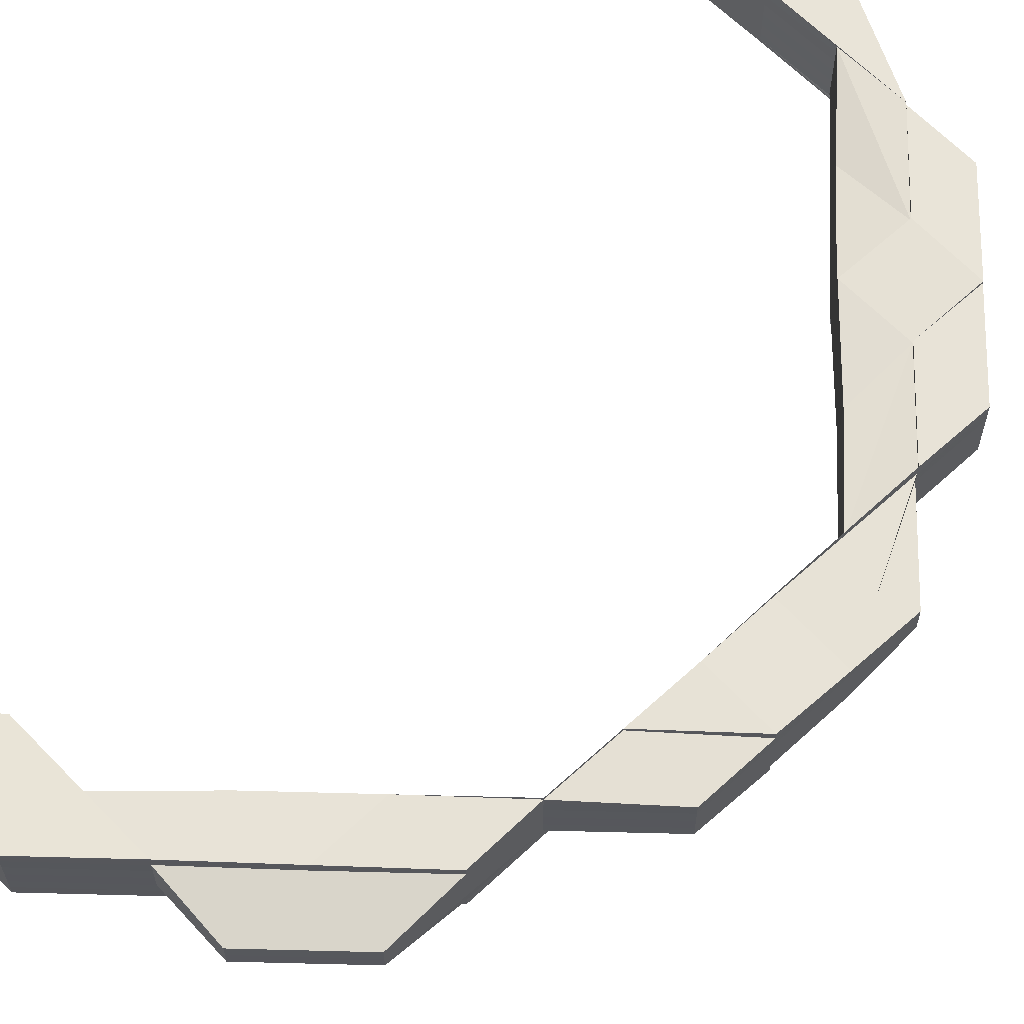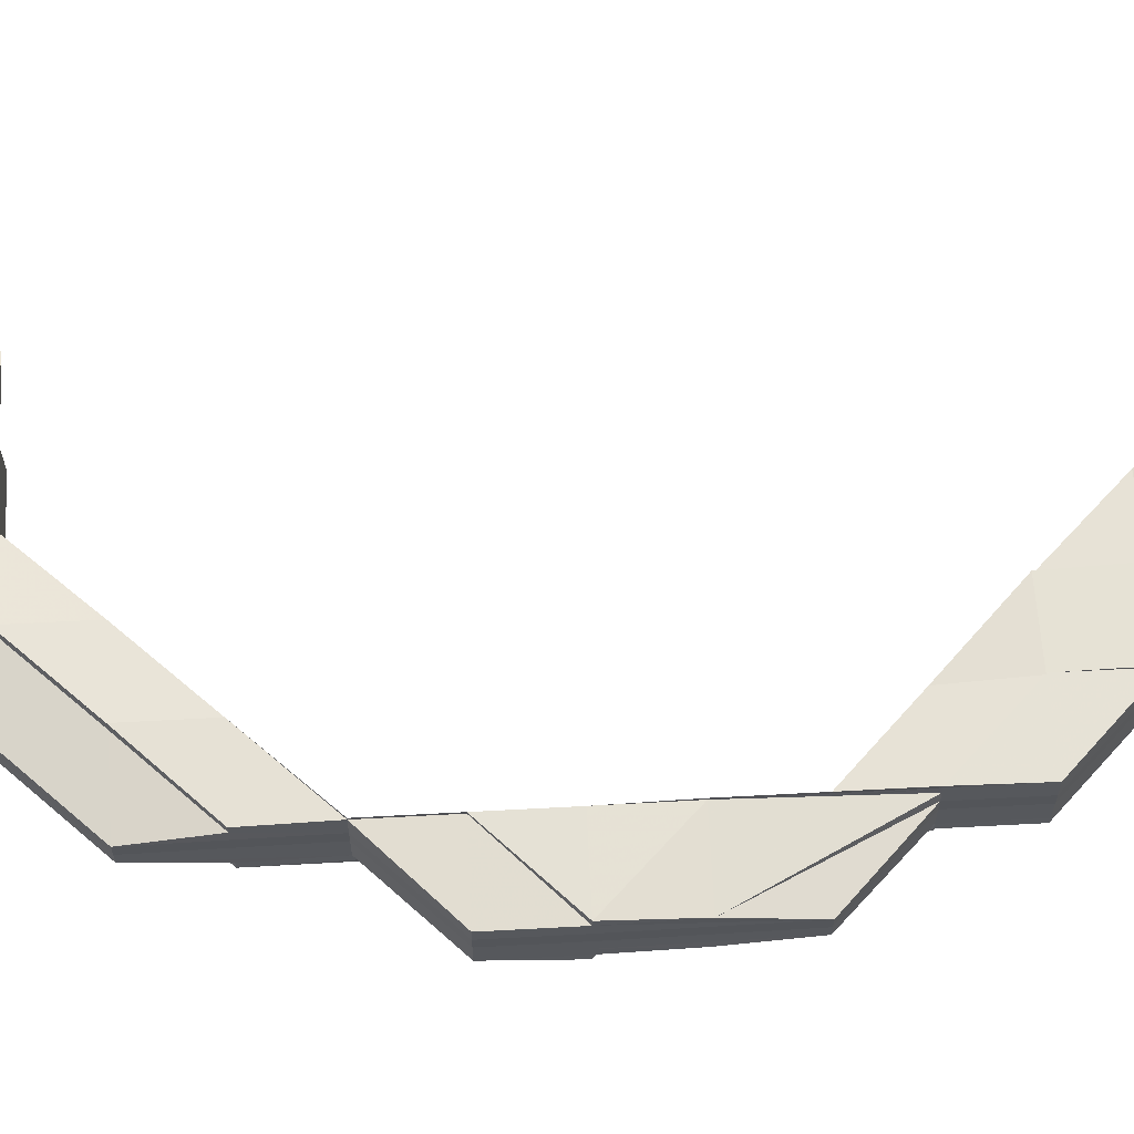
<metadata>
{"format":"obj","ext":"obj","renderer":"f3d","projection":"perspective","resolution":1024,"background":"white","views":[{"elev":62.5,"azim":-133.4,"up":"+Z"},{"elev":62.6,"azim":-93.4,"up":"+Z"}]}
</metadata>
<code>
o 31397
v 2212 1876 15.57
v 2212 1876 15.57
v 2212 1876 15.57
v 2212 1876 15.57
v 2212 1876 15.57
v 2212 1876 15.57
v 2212 1876 15.57
v 2212 1876 15.57
v 2212 1876 15.57
v 2212 1876 15.57
v 2212 1876 15.57
v 2212 1876 15.57
v 2212 1876 15.57
v 2212 1876 15.57
v 2212 1876 15.57
v 2212 1876 15.57
v 2212 1876 15.56
v 2212 1876 15.56
v 2212 1876 15.56
v 2212 1876 15.56
v 2212 1876 15.56
v 2212 1876 15.56
v 2212 1876 15.56
v 2212 1876 15.56
v 2212 1876 15.56
v 2212 1876 15.56
v 2212 1876 15.56
v 2212 1876 15.56
v 2212 1876 15.56
v 2212 1876 15.56
v 2212 1876 15.56
v 2212 1876 15.56
v 2212 1876 15.56
v 2212 1876 15.56
v 2212 1876 15.56
v 2212 1876 15.56
v 2212 1876 15.56
v 2212 1876 15.56
v 2212 1876 15.57
v 2212 1876 15.57
v 2212 1876 15.57
v 2212 1876 15.56
v 2212 1876 15.56
v 2212 1876 15.57
v 2212 1876 15.57
v 2212 1876 15.57
v 2212 1876 15.57
v 2212 1876 15.57
v 2212 1876 15.57
v 2212 1876 15.57
v 2212 1876 15.57
v 2212 1876 15.57
v 2212 1876 15.57
v 2212 1876 15.57
v 2212 1876 15.57
v 2212 1876 15.57
v 2212 1876 15.57
v 2212 1876 15.57
v 2212 1876 15.57
v 2212 1876 15.57
v 2212 1876 15.57
v 2212 1876 15.57
v 2212 1876 15.57
v 2212 1876 15.57
v 2212 1876 15.57
v 2212 1876 15.57
v 2212 1876 15.56
v 2212 1876 15.57
v 2212 1876 15.57
v 2212 1876 15.57
v 2212 1876 15.57
v 2212 1876 15.56
v 2212 1876 15.56
v 2212 1876 15.56
v 2212 1876 15.56
v 2212 1876 15.56
v 2212 1876 15.56
v 2212 1876 15.56
v 2212 1876 15.56
v 2212 1876 15.56
v 2212 1876 15.57
v 2212 1876 15.56
v 2212 1876 15.56
v 2212 1876 15.56
v 2212 1876 15.56
v 2212 1876 15.56
v 2212 1876 15.57
v 2212 1876 15.57
v 2212 1876 15.57
v 2212 1876 15.57
v 2212 1876 15.57
v 2212 1876 15.57
v 2212 1876 15.57
v 2212 1876 15.57
v 2212 1876 15.57
v 2212 1876 15.57
v 2212 1876 15.57
v 2212 1876 15.57
v 2212 1876 15.57
v 2212 1876 15.57
v 2212 1876 15.57
v 2212 1876 15.57
v 2212 1876 15.56
v 2212 1876 15.57
v 2212 1876 15.56
v 2212 1876 15.56
v 2212 1876 15.56
v 2212 1876 15.56
v 2212 1876 15.57
v 2212 1876 15.56
v 2212 1876 15.56
v 2212 1876 15.57
v 2212 1876 15.57
v 2212 1876 15.56
v 2212 1876 15.56
v 2212 1876 15.56
v 2212 1876 15.57
v 2212 1876 15.56
v 2212 1876 15.56
v 2212 1876 15.56
v 2212 1876 15.57
v 2212 1876 15.57
v 2212 1876 15.57
v 2212 1876 15.57
v 2212 1876 15.57
v 2212 1876 15.57
v 2212 1876 15.57
v 2212 1876 15.57
v 2212 1876 15.57
v 2212 1876 15.57
v 2212 1876 15.57
v 2212 1876 15.57
v 2212 1876 15.57
v 2212 1876 15.57
v 2212 1876 15.57
v 2212 1876 15.57
v 2212 1876 15.57
v 2212 1876 15.57
v 2212 1876 15.57
v 2212 1876 15.56
v 2212 1876 15.57
v 2212 1876 15.56
v 2212 1876 15.57
v 2212 1876 15.56
v 2212 1876 15.56
v 2212 1876 15.56
v 2212 1876 15.56
v 2212 1876 15.56
v 2212 1876 15.57
v 2212 1876 15.56
v 2212 1876 15.56
v 2212 1876 15.56
v 2212 1876 15.56
v 2212 1876 15.56
v 2212 1876 15.56
v 2212 1876 15.56
v 2212 1876 15.56
v 2212 1876 15.56
v 2212 1876 15.56
v 2212 1876 15.56
v 2212 1876 15.56
v 2212 1876 15.56
v 2212 1876 15.56
v 2212 1876 15.56
v 2212 1876 15.56
v 2212 1876 15.56
v 2212 1876 15.56
v 2212 1876 15.56
v 2212 1876 15.56
v 2212 1876 15.56
v 2212 1876 15.56
v 2212 1876 15.56
v 2212 1876 15.56
v 2212 1876 15.56
v 2212 1876 15.56
v 2212 1876 15.56
v 2212 1876 15.56
v 2212 1876 15.56
v 2212 1876 15.56
v 2212 1876 15.56
v 2212 1876 15.56
v 2212 1876 15.56
v 2212 1876 15.56
v 2212 1876 15.56
v 2212 1876 15.56
v 2212 1876 15.56
v 2212 1876 15.56
v 2212 1876 15.56
v 2212 1876 15.56
v 2212 1876 15.56
v 2212 1876 15.56
v 2212 1876 15.56
v 2212 1876 15.56
v 2212 1876 15.56
v 2212 1876 15.56
v 2212 1876 15.56
v 2212 1876 15.56
v 2212 1876 15.56
v 2212 1876 15.57
v 2212 1876 15.56
v 2212 1876 15.56
v 2212 1876 15.57
v 2212 1876 15.57
v 2212 1876 15.57
v 2212 1876 15.57
v 2212 1876 15.57
v 2212 1876 15.57
v 2212 1876 15.56
v 2212 1876 15.56
v 2212 1876 15.57
v 2212 1876 15.57
v 2212 1876 15.57
v 2212 1876 15.57
v 2212 1876 15.57
v 2212 1876 15.56
v 2212 1876 15.57
v 2212 1876 15.56
v 2212 1876 15.56
v 2212 1876 15.57
v 2212 1876 15.57
v 2212 1876 15.57
v 2212 1876 15.57
v 2212 1876 15.57
v 2212 1876 15.57
v 2212 1876 15.57
v 2212 1876 15.57
v 2212 1876 15.57
v 2212 1876 15.57
v 2212 1876 15.57
v 2212 1876 15.57
v 2212 1876 15.57
v 2212 1876 15.57
v 2212 1876 15.57
v 2212 1876 15.57
v 2212 1876 15.57
v 2212 1876 15.57
v 2212 1876 15.57
v 2212 1876 15.57
v 2212 1876 15.57
v 2212 1876 15.57
v 2212 1876 15.57
v 2212 1876 15.57
v 2212 1876 15.57
v 2212 1876 15.57
v 2212 1876 15.57
v 2212 1876 15.57
v 2212 1876 15.57
v 2212 1876 15.57
v 2212 1876 15.57
v 2212 1876 15.57
v 2212 1876 15.57
v 2212 1876 15.57
v 2212 1876 15.57
v 2212 1876 15.57
v 2212 1876 15.57
v 2212 1876 15.57
v 2212 1876 15.57
v 2212 1876 15.57
v 2212 1876 15.57
v 2212 1876 15.57
v 2212 1876 15.57
v 2212 1876 15.57
v 2212 1876 15.57
v 2212 1876 15.57
v 2212 1876 15.57
v 2212 1876 15.57
v 2212 1876 15.57
v 2212 1876 15.57
v 2212 1876 15.57
v 2212 1876 15.57
v 2212 1876 15.57
v 2212 1876 15.57
v 2212 1876 15.57
v 2212 1876 15.57
v 2212 1876 15.57
v 2212 1876 15.57
v 2212 1876 15.57
v 2212 1876 15.57
v 2212 1876 15.57
v 2212 1876 15.57
v 2212 1876 15.57
v 2212 1876 15.57
v 2212 1876 15.57
v 2212 1876 15.57
v 2212 1876 15.57
v 2212 1876 15.56
v 2212 1876 15.56
v 2212 1876 15.56
v 2212 1876 15.56
v 2212 1876 15.56
v 2212 1876 15.56
v 2212 1876 15.56
v 2212 1876 15.56
v 2212 1876 15.56
v 2212 1876 15.56
v 2212 1876 15.56
v 2212 1876 15.56
v 2212 1876 15.56
v 2212 1876 15.56
v 2212 1876 15.56
v 2212 1876 15.56
v 2212 1876 15.56
v 2212 1876 15.56
v 2212 1876 15.56
v 2212 1876 15.56
v 2212 1876 15.56
v 2212 1876 15.56
v 2212 1876 15.57
v 2212 1876 15.56
v 2212 1876 15.56
v 2212 1876 15.57
v 2212 1876 15.56
v 2212 1876 15.56
v 2212 1876 15.56
v 2212 1876 15.56
v 2212 1876 15.56
v 2212 1876 15.56
v 2212 1876 15.56
v 2212 1876 15.56
v 2212 1876 15.57
v 2212 1876 15.56
v 2212 1876 15.56
v 2212 1876 15.57
v 2212 1876 15.57
v 2212 1876 15.57
v 2212 1876 15.57
v 2212 1876 15.57
v 2212 1876 15.57
v 2212 1876 15.57
v 2212 1876 15.57
v 2212 1876 15.57
v 2212 1876 15.57
v 2212 1876 15.57
v 2212 1876 15.57
v 2212 1876 15.57
v 2212 1876 15.57
v 2212 1876 15.57
v 2212 1876 15.57
v 2212 1876 15.57
v 2212 1876 15.57
v 2212 1876 15.57
v 2212 1876 15.57
v 2212 1876 15.57
v 2212 1876 15.57
v 2212 1876 15.57
v 2212 1876 15.57
v 2212 1876 15.57
v 2212 1876 15.57
v 2212 1876 15.57
v 2212 1876 15.57
v 2212 1876 15.57
v 2212 1876 15.57
v 2212 1876 15.57
v 2212 1876 15.57
v 2212 1876 15.57
v 2212 1876 15.57
v 2212 1876 15.57
v 2212 1876 15.57
v 2212 1876 15.57
v 2212 1876 15.57
v 2212 1876 15.57
v 2212 1876 15.57
v 2212 1876 15.57
v 2212 1876 15.57
v 2212 1876 15.57
v 2212 1876 15.56
v 2212 1876 15.56
v 2212 1876 15.56
v 2212 1876 15.56
v 2212 1876 15.56
v 2212 1876 15.56
v 2212 1876 15.56
v 2212 1876 15.56
v 2212 1876 15.56
v 2212 1876 15.56
v 2212 1876 15.56
v 2212 1876 15.57
v 2212 1876 15.57
v 2212 1876 15.57
v 2212 1876 15.57
v 2212 1876 15.57
v 2212 1876 15.57
v 2212 1876 15.57
v 2212 1876 15.57
v 2212 1876 15.57
v 2212 1876 15.57
v 2212 1876 15.57
v 2212 1876 15.57
v 2212 1876 15.57
v 2212 1876 15.57
v 2212 1876 15.57
v 2212 1876 15.57
v 2212 1876 15.57
v 2212 1876 15.57
v 2212 1876 15.57
v 2212 1876 15.57
v 2212 1876 15.57
v 2212 1876 15.57
v 2212 1876 15.57
v 2212 1876 15.57
v 2212 1876 15.57
v 2212 1876 15.57
v 2212 1876 15.57
v 2212 1876 15.57
v 2212 1876 15.57
v 2212 1876 15.57
v 2212 1876 15.57
v 2212 1876 15.57
v 2212 1876 15.57
v 2212 1876 15.57
v 2212 1876 15.57
v 2212 1876 15.57
v 2212 1876 15.57
v 2212 1876 15.57
v 2212 1876 15.57
v 2212 1876 15.57
v 2212 1876 15.57
v 2212 1876 15.57
v 2212 1876 15.57
v 2212 1876 15.57
v 2212 1876 15.57
v 2212 1876 15.57
v 2212 1876 15.57
v 2212 1876 15.57
v 2212 1876 15.57
v 2212 1876 15.57
v 2212 1876 15.57
v 2212 1876 15.57
v 2212 1876 15.57
v 2212 1876 15.57
v 2212 1876 15.57
v 2212 1876 15.57
v 2212 1876 15.57
v 2212 1876 15.56
v 2212 1876 15.56
v 2212 1876 15.56
v 2212 1876 15.56
v 2212 1876 15.56
v 2212 1876 15.56
v 2212 1876 15.57
v 2212 1876 15.56
v 2212 1876 15.56
v 2212 1876 15.56
v 2212 1876 15.56
v 2212 1876 15.56
v 2212 1876 15.56
v 2212 1876 15.56
v 2212 1876 15.56
v 2212 1876 15.56
v 2212 1876 15.56
v 2212 1876 15.56
v 2212 1876 15.56
v 2212 1876 15.56
v 2212 1876 15.56
v 2212 1876 15.56
v 2212 1876 15.56
v 2212 1876 15.56
v 2212 1876 15.56
v 2212 1876 15.56
v 2212 1876 15.56
v 2212 1876 15.56
v 2212 1876 15.56
v 2212 1876 15.56
v 2212 1876 15.56
v 2212 1876 15.56
v 2212 1876 15.56
v 2212 1876 15.56
v 2212 1876 15.56
v 2212 1876 15.56
v 2212 1876 15.56
v 2212 1876 15.56
v 2212 1876 15.56
v 2212 1876 15.56
v 2212 1876 15.56
v 2212 1876 15.56
v 2212 1876 15.56
v 2212 1876 15.56
v 2212 1876 15.56
v 2212 1876 15.57
v 2212 1876 15.57
v 2212 1876 15.57
v 2212 1876 15.57
v 2212 1876 15.57
v 2212 1876 15.57
v 2212 1876 15.57
v 2212 1876 15.57
v 2212 1876 15.57
v 2212 1876 15.57
v 2212 1876 15.57
v 2212 1876 15.57
v 2212 1876 15.57
v 2212 1876 15.57
v 2212 1876 15.57
v 2212 1876 15.57
v 2212 1876 15.57
v 2212 1876 15.57
v 2212 1876 15.57
v 2212 1876 15.57
v 2212 1876 15.57
v 2212 1876 15.57
v 2212 1876 15.57
v 2212 1876 15.57
v 2212 1876 15.57
v 2212 1876 15.57
v 2212 1876 15.57
v 2212 1876 15.57
v 2212 1876 15.57
v 2212 1876 15.57
v 2212 1876 15.57
v 2212 1876 15.57
v 2212 1876 15.57
v 2212 1876 15.57
v 2212 1876 15.57
v 2212 1876 15.57
v 2212 1876 15.57
v 2212 1876 15.57
v 2212 1876 15.57
v 2212 1876 15.57
v 2212 1876 15.57
v 2212 1876 15.57
v 2212 1876 15.57
v 2212 1876 15.57
v 2212 1876 15.57
v 2212 1876 15.57
v 2212 1876 15.57
v 2212 1876 15.57
v 2212 1876 15.57
v 2212 1876 15.57
v 2212 1876 15.57
v 2212 1876 15.56
v 2212 1876 15.56
v 2212 1876 15.56
v 2212 1876 15.56
v 2212 1876 15.56
v 2212 1876 15.56
v 2212 1876 15.56
v 2212 1876 15.56
v 2212 1876 15.56
v 2212 1876 15.56
v 2212 1876 15.56
v 2212 1876 15.56
v 2212 1876 15.56
v 2212 1876 15.56
v 2212 1876 15.56
v 2212 1876 15.56
v 2212 1876 15.56
v 2212 1876 15.56
v 2212 1876 15.56
v 2212 1876 15.56
v 2212 1876 15.56
v 2212 1876 15.56
v 2212 1876 15.57
v 2212 1876 15.57
v 2212 1876 15.57
v 2212 1876 15.57
v 2212 1876 15.57
v 2212 1876 15.57
v 2212 1876 15.57
v 2212 1876 15.57
v 2212 1876 15.57
v 2212 1876 15.57
v 2212 1876 15.57
v 2212 1876 15.57
v 2212 1876 15.57
v 2212 1876 15.57
v 2212 1876 15.57
v 2212 1876 15.57
v 2212 1876 15.57
v 2212 1876 15.57
v 2212 1876 15.57
v 2212 1876 15.57
v 2212 1876 15.57
v 2212 1876 15.57
v 2212 1876 15.56
v 2212 1876 15.56
v 2212 1876 15.56
v 2212 1876 15.57
v 2212 1876 15.57
v 2212 1876 15.57
v 2212 1876 15.57
v 2212 1876 15.57
v 2212 1876 15.57
v 2212 1876 15.57
v 2212 1876 15.57
v 2212 1876 15.57
v 2212 1876 15.57
v 2212 1876 15.57
v 2212 1876 15.57
v 2212 1876 15.57
v 2212 1876 15.57
v 2212 1876 15.57
v 2212 1876 15.56
v 2212 1876 15.56
v 2212 1876 15.56
v 2212 1876 15.56
v 2212 1876 15.56
v 2212 1876 15.56
v 2212 1876 15.56
v 2212 1876 15.56
v 2212 1876 15.56
v 2212 1876 15.57
v 2212 1876 15.57
v 2212 1876 15.57
v 2212 1876 15.57
v 2212 1876 15.57
v 2212 1876 15.57
v 2212 1876 15.57
v 2212 1876 15.57
v 2212 1876 15.57
v 2212 1876 15.56
v 2212 1876 15.56
v 2212 1876 15.56
f 1 2 3
f 4 2 1
f 5 6 3
f 5 6 7
f 8 9 7
f 6 10 11
f 2 12 11
f 6 13 14
f 9 13 14
f 15 16 4
f 4 16 17
f 17 18 4
f 16 19 20
f 17 19 21
f 21 22 17
f 22 18 20
f 23 24 21
f 24 25 22
f 25 26 22
f 27 22 28
f 19 29 28
f 22 30 18
f 19 31 29
f 21 32 33
f 34 35 32
f 36 37 33
f 38 35 37
f 39 31 19
f 16 39 19
f 39 40 31
f 41 39 16
f 40 42 43
f 44 41 16
f 45 40 39
f 41 45 39
f 46 41 44
f 47 45 41
f 46 47 41
f 48 46 44
f 48 44 49
f 50 46 48
f 50 51 46
f 51 47 46
f 52 50 48
f 53 51 54
f 49 55 56
f 57 56 58
f 59 48 49
f 52 48 59
f 59 49 60
f 61 62 60
f 62 63 64
f 60 65 66
f 67 68 66
f 69 68 70
f 69 71 72
f 71 73 74
f 75 73 74
f 76 75 72
f 76 75 77
f 75 78 79
f 80 67 81
f 80 67 82
f 83 84 82
f 67 85 86
f 84 85 86
f 87 88 89
f 87 88 90
f 88 91 92
f 93 91 92
f 94 93 89
f 94 93 95
f 93 96 97
f 2 98 59
f 98 99 59
f 100 98 2
f 101 100 2
f 18 100 101
f 100 102 98
f 18 103 100
f 103 102 100
f 30 103 18
f 102 104 98
f 98 104 99
f 30 105 103
f 106 105 30
f 105 107 103
f 103 108 109
f 110 111 107
f 112 113 104
f 114 115 107
f 114 116 115
f 107 115 117
f 118 116 119
f 120 121 117
f 117 122 104
f 117 123 122
f 104 122 124
f 104 124 99
f 124 125 126
f 122 127 124
f 123 128 122
f 122 128 127
f 123 129 128
f 128 130 127
f 128 131 130
f 127 130 132
f 133 132 134
f 135 136 132
f 137 138 128
f 138 139 130
f 140 137 123
f 138 137 141
f 137 140 142
f 139 138 143
f 144 140 115
f 140 144 118
f 145 144 146
f 142 147 118
f 148 147 149
f 144 150 151
f 152 151 153
f 154 150 155
f 156 155 157
f 145 158 159
f 158 160 161
f 162 160 163
f 162 164 165
f 164 166 167
f 168 169 163
f 170 171 168
f 171 172 173
f 174 175 172
f 176 175 172
f 177 176 178
f 178 179 180
f 181 175 179
f 177 181 182
f 182 183 184
f 181 185 186
f 187 185 188
f 189 188 169
f 190 186 191
f 168 190 192
f 193 190 189
f 190 194 195
f 196 194 190
f 193 196 190
f 196 197 194
f 198 193 189
f 199 197 196
f 198 200 161
f 201 198 159
f 202 196 193
f 202 199 196
f 199 203 197
f 204 202 193
f 204 193 198
f 205 199 202
f 206 204 198
f 206 198 147
f 207 206 201
f 208 209 207
f 210 202 204
f 210 205 202
f 211 204 206
f 211 210 204
f 212 211 206
f 212 206 129
f 213 212 207
f 207 214 213
f 215 214 129
f 215 183 214
f 183 216 214
f 217 218 216
f 214 216 219
f 214 219 131
f 213 219 220
f 220 221 213
f 221 212 131
f 221 222 212
f 222 211 212
f 222 223 211
f 223 210 211
f 224 222 221
f 223 225 210
f 225 205 210
f 226 225 223
f 227 226 223
f 227 223 222
f 224 227 222
f 228 229 225
f 230 228 227
f 231 230 227
f 230 232 233
f 234 227 224
f 235 230 236
f 235 237 238
f 239 234 240
f 240 241 242
f 243 234 224
f 244 245 241
f 246 244 247
f 247 248 242
f 249 250 247
f 250 251 243
f 251 231 243
f 252 253 245
f 254 252 255
f 256 257 245
f 258 256 259
f 259 260 248
f 261 262 260
f 263 261 239
f 264 265 259
f 264 266 267
f 268 267 269
f 270 271 269
f 272 273 271
f 274 265 264
f 275 261 265
f 274 275 265
f 275 276 261
f 277 274 264
f 278 275 274
f 277 264 279
f 279 264 280
f 279 280 281
f 219 277 279
f 219 279 282
f 216 277 219
f 283 282 284
f 216 285 277
f 285 274 277
f 286 285 216
f 285 278 274
f 286 287 285
f 287 278 285
f 288 287 289
f 290 291 288
f 291 292 293
f 294 293 295
f 296 297 287
f 298 296 299
f 296 300 301
f 287 302 278
f 303 302 287
f 303 304 302
f 305 304 306
f 304 307 302
f 302 308 278
f 302 307 308
f 278 308 275
f 309 310 307
f 308 276 275
f 307 311 308
f 308 311 276
f 307 312 311
f 313 312 307
f 313 314 312
f 315 314 316
f 314 317 312
f 318 319 315
f 312 320 311
f 312 317 320
f 321 322 317
f 311 320 323
f 311 323 276
f 317 324 320
f 276 323 325
f 276 325 261
f 261 325 326
f 320 327 323
f 320 324 327
f 323 328 325
f 323 327 328
f 325 329 326
f 325 328 329
f 326 329 330
f 329 331 330
f 329 332 331
f 328 332 329
f 332 333 334
f 335 334 336
f 337 338 336
f 339 340 338
f 341 342 335
f 342 343 344
f 345 344 346
f 347 346 348
f 328 349 332
f 327 349 328
f 349 350 332
f 332 350 351
f 350 352 351
f 351 353 354
f 355 354 356
f 350 357 352
f 357 358 353
f 349 359 350
f 359 357 350
f 327 360 349
f 360 359 349
f 324 360 327
f 359 361 357
f 360 362 359
f 362 361 359
f 362 363 361
f 364 362 360
f 324 364 360
f 364 365 362
f 366 364 324
f 366 367 364
f 317 366 324
f 368 366 317
f 369 370 368
f 370 371 372
f 373 372 374
f 322 375 366
f 375 376 366
f 370 375 377
f 375 376 377
f 376 378 364
f 376 378 377
f 378 379 362
f 378 379 377
f 379 380 377
f 379 380 361
f 380 381 377
f 380 381 382
f 361 383 382
f 361 382 357
f 357 382 384
f 382 385 384
f 382 386 385
f 384 387 388
f 381 389 387
f 390 388 391
f 381 392 377
f 392 393 377
f 394 392 395
f 392 396 397
f 398 397 399
f 400 393 401
f 402 400 403
f 402 404 405
f 405 406 407
f 395 401 408
f 409 410 401
f 401 410 411
f 410 412 411
f 408 401 413
f 401 411 413
f 408 413 414
f 415 408 414
f 416 415 417
f 417 418 419
f 414 413 420
f 413 411 421
f 413 421 420
f 414 420 422
f 411 423 421
f 411 412 423
f 412 424 423
f 425 426 422
f 423 424 427
f 424 377 427
f 421 423 428
f 423 427 428
f 421 428 429
f 420 421 429
f 427 377 430
f 377 431 430
f 428 427 432
f 427 430 432
f 429 428 433
f 428 432 433
f 433 432 434
f 433 434 435
f 432 430 436
f 432 437 438
f 435 438 439
f 440 433 435
f 429 433 440
f 430 441 436
f 430 431 441
f 436 441 442
f 431 443 441
f 444 442 445
f 445 446 447
f 448 449 446
f 441 319 442
f 441 443 319
f 450 448 451
f 443 452 319
f 319 452 453
f 451 454 455
f 452 456 457
f 319 457 458
f 459 458 460
f 461 460 462
f 463 464 461
f 464 465 466
f 455 467 468
f 469 470 468
f 471 472 467
f 473 474 472
f 475 476 474
f 477 473 478
f 479 99 480
f 480 52 479
f 481 482 480
f 483 484 52
f 485 483 486
f 485 487 488
f 483 489 490
f 491 489 492
f 493 492 494
f 495 496 494
f 497 490 498
f 499 497 500
f 480 501 499
f 501 497 502
f 501 503 497
f 124 503 501
f 99 124 501
f 99 501 504
f 505 52 504
f 505 506 52
f 503 506 497
f 497 506 507
f 503 132 506
f 132 508 506
f 132 509 508
f 509 510 508
f 509 281 510
f 508 511 512
f 508 513 511
f 514 508 515
f 514 516 517
f 518 519 516
f 520 521 519
f 522 521 513
f 139 522 509
f 522 139 523
f 524 525 514
f 526 527 524
f 528 522 529
f 529 281 523
f 529 523 47
f 47 523 45
f 51 529 47
f 523 143 45
f 523 282 143
f 45 143 40
f 143 141 40
f 143 131 141
f 40 141 530
f 141 142 530
f 141 129 142
f 530 142 531
f 142 532 533
f 534 531 535
f 535 533 536
f 537 538 536
f 539 540 538
f 541 542 535
f 542 543 544
f 545 546 547
f 548 549 550
f 551 552 553
f 554 555 53
f 555 556 529
f 555 529 51
f 525 555 51
f 557 528 555
f 558 557 555
f 559 560 561
f 559 562 563
f 559 562 268
f 562 564 565
f 220 279 268
f 268 566 220
f 566 221 282
f 566 224 221
f 243 224 566
f 567 243 566
f 568 243 567
f 567 566 281
f 569 570 571
f 570 572 573
f 574 575 576
f 577 578 579
f 580 581 582
f 580 583 581
f 584 585 583
f 586 587 585
f 588 589 225
f 588 418 589
f 225 589 205
f 418 422 589
f 589 590 205
f 589 422 590
f 205 590 199
f 590 203 199
f 422 591 590
f 590 591 203
f 422 420 591
f 420 429 591
f 591 429 440
f 591 440 203
f 203 440 294
f 440 592 593
f 203 593 594
f 595 596 597
f 598 599 600
f 598 439 599
f 601 602 603
f 604 605 601
f 602 606 607
f 608 609 606
f 610 611 612

</code>
